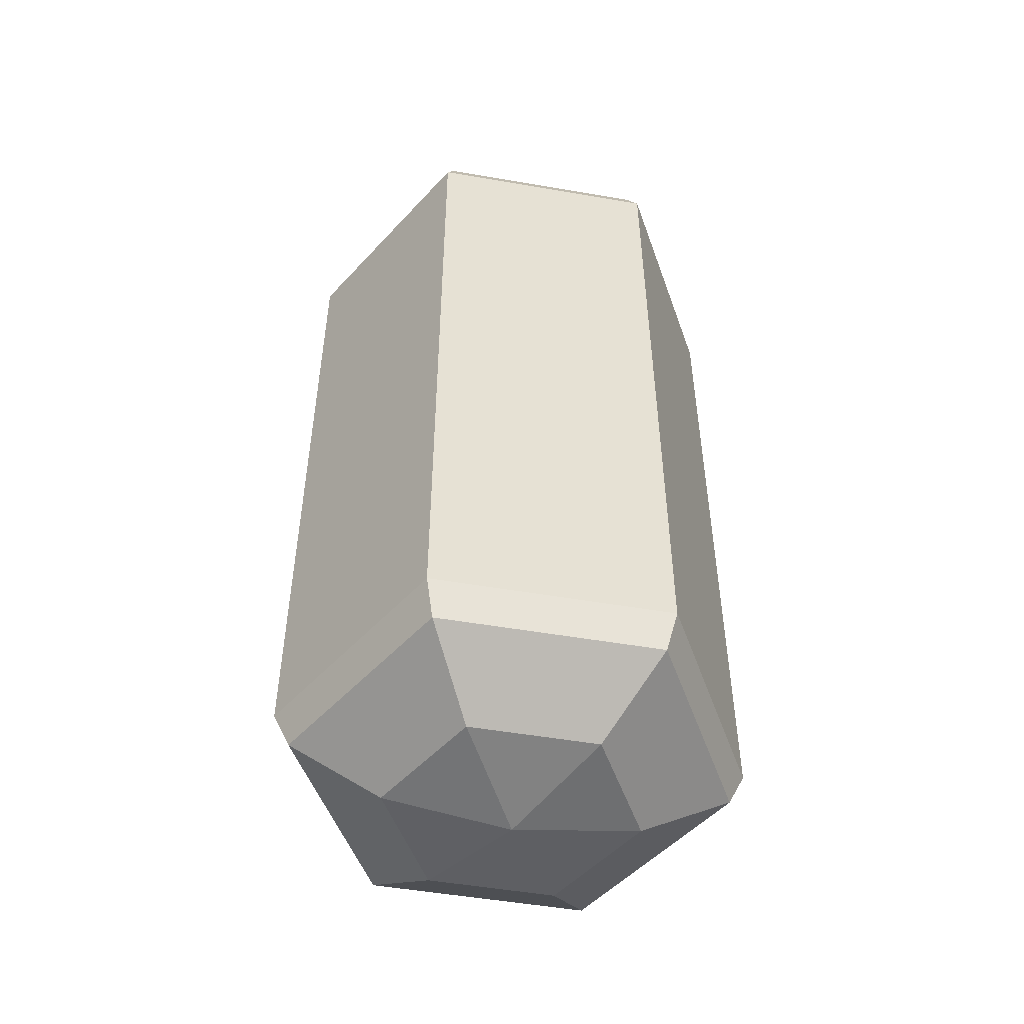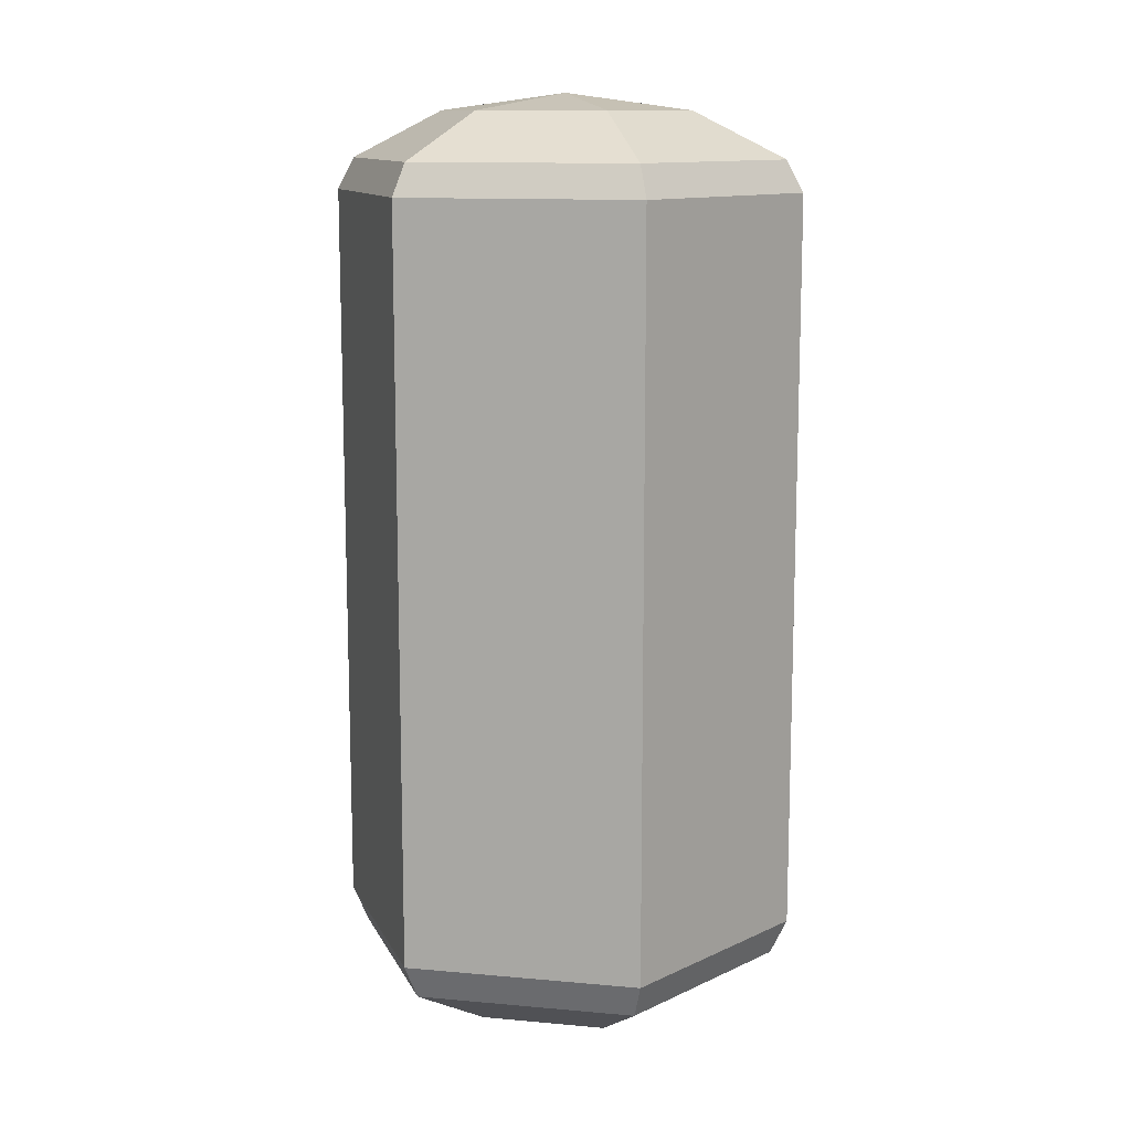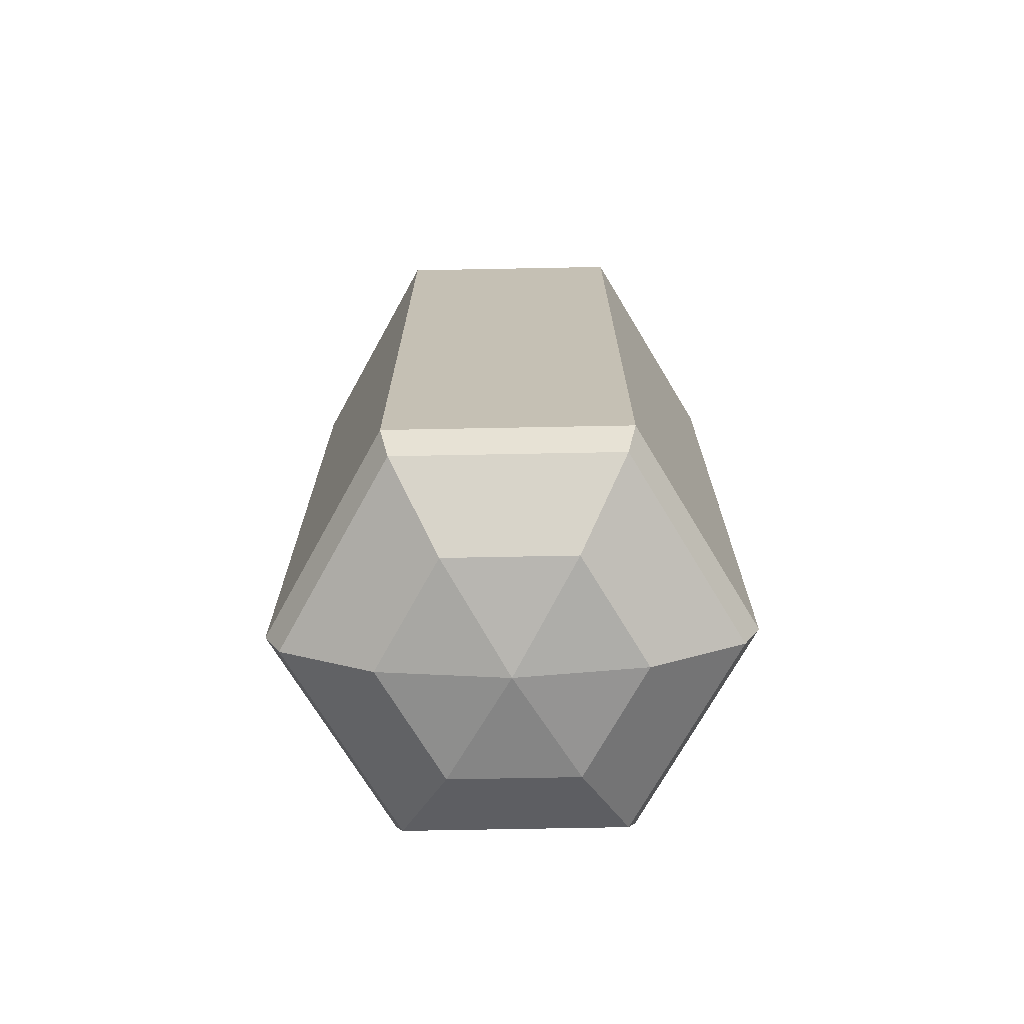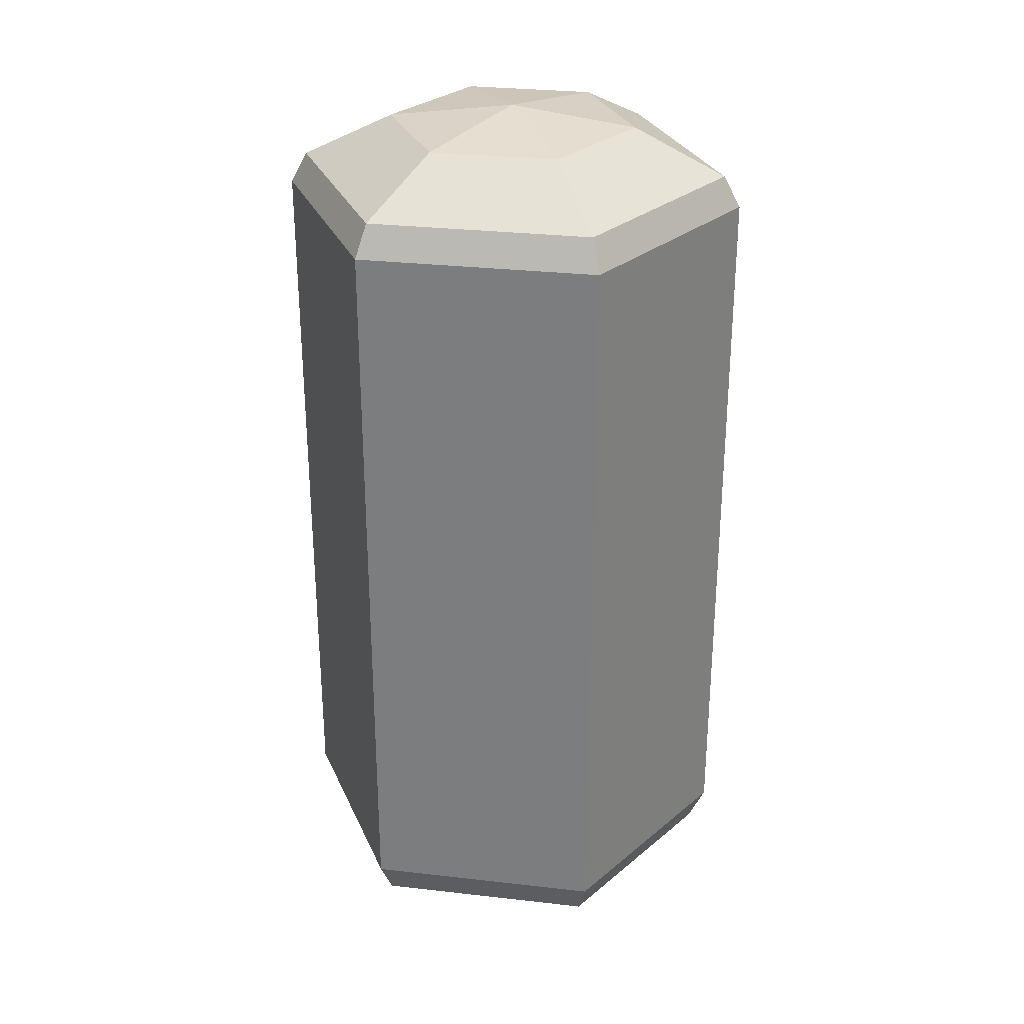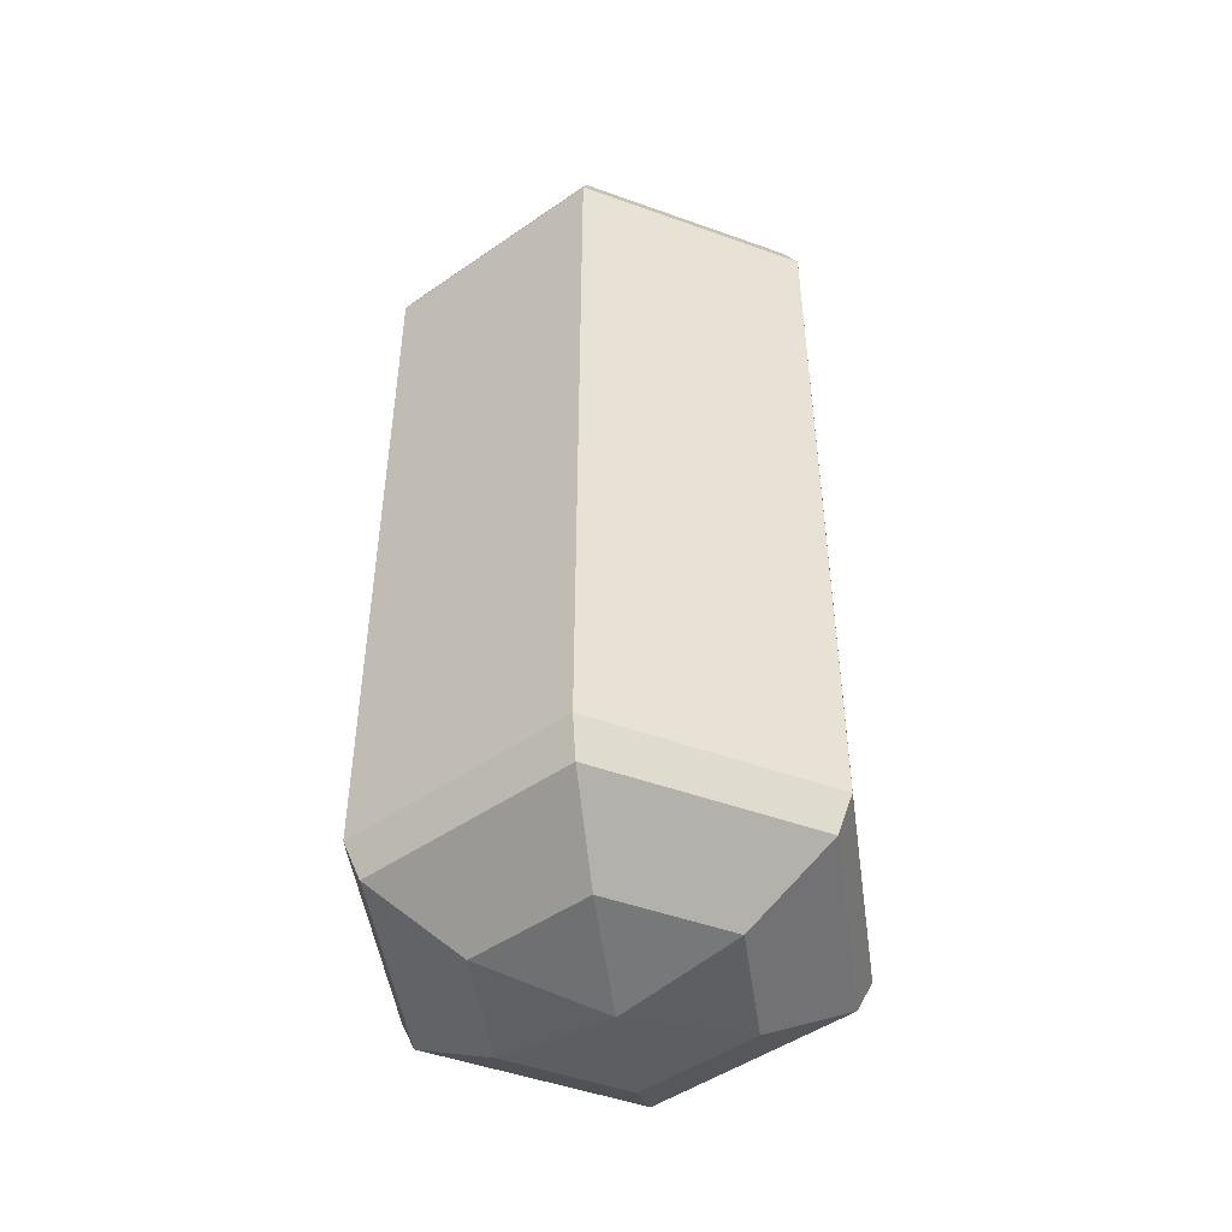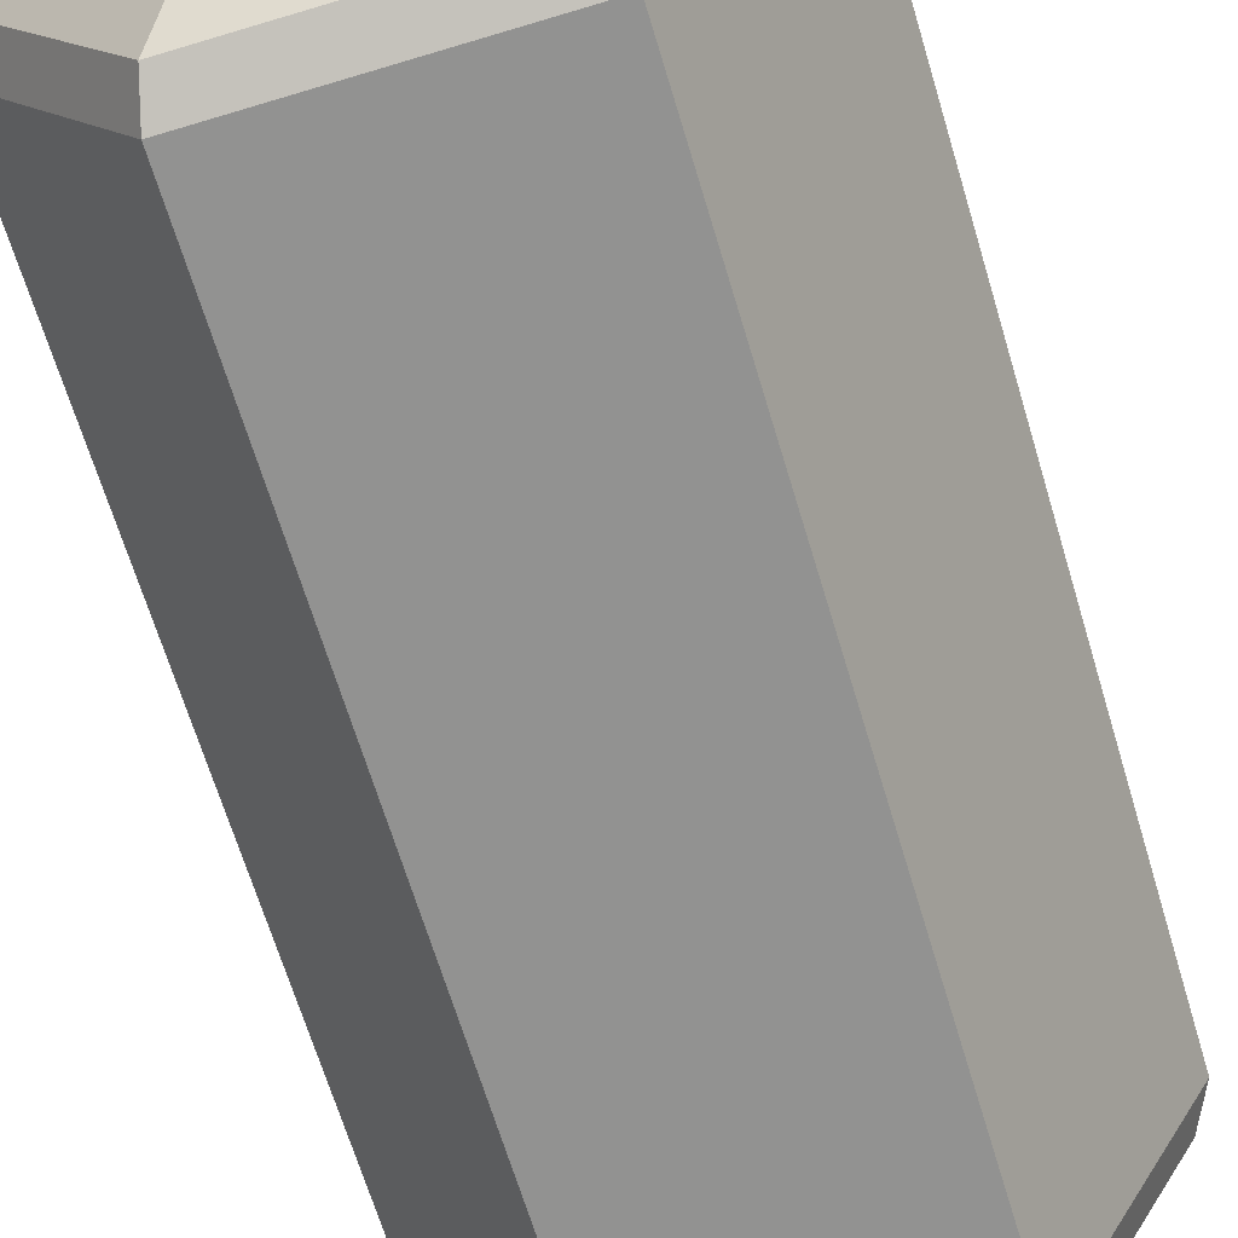
<metadata>
{"format":"obj","ext":"obj","renderer":"f3d","projection":"perspective","resolution":1024,"background":"white","views":[{"elev":-50.7,"azim":-129.1,"up":"+Z"},{"elev":12.0,"azim":13.8,"up":"+Z"},{"elev":-71.6,"azim":-57.3,"up":"+Z"},{"elev":29.4,"azim":-108.8,"up":"+Z"},{"elev":-47.9,"azim":-20.4,"up":"+Z"},{"elev":-65.6,"azim":16.6,"up":"+Y"}]}
</metadata>
<code>
o collision_arm1_arm1_mesh
v -0.01985 0.03222 0.1363
v -0.03435 0.0558 0.1225
v -0.03435 0.0558 -0.1214
v -0.01981 0.03222 -0.1371
v -3e-05 0 0.1414
v 0.01796 0.03328 0.1363
v 0.03115 0.05765 0.1224
v 0.03115 0.05765 -0.1215
v 0.01801 0.03328 -0.1371
v 0.03779 0.001064 0.1363
v 0.0655 0.001843 0.1224
v 0.0655 0.001843 -0.1215
v 0.03784 0.001064 -0.1371
v 0.01981 -0.03222 0.1363
v 0.03435 -0.0558 0.1224
v 0.03435 -0.0558 -0.1215
v 0.01985 -0.03222 -0.1371
v 2.7e-05 -0 -0.1428
v -0.01801 -0.03328 0.1363
v -0.03115 -0.05765 0.1225
v -0.03115 -0.05765 -0.1214
v -0.01797 -0.03328 -0.1371
v -0.03784 -0.001064 0.1363
v -0.0655 -0.001843 0.1225
v -0.0655 -0.001843 -0.1214
v -0.0378 -0.001064 -0.1371
v -0.03699 0.06012 0.113
v -0.03702 0.06012 -0.1108
v 0.03358 0.0621 0.113
v 0.03355 0.0621 -0.1108
v -0.001597 0.05672 0.1225
v -0.001596 0.05672 -0.1215
v 0.07058 0.001986 0.113
v 0.07055 0.001986 -0.1108
v 0.04832 0.02974 -0.1215
v 0.04832 0.02974 0.1224
v 0.03702 -0.06012 0.113
v 0.03699 -0.06012 -0.1108
v 0.04992 -0.02698 -0.1215
v 0.04992 -0.02698 0.1224
v -0.03355 -0.0621 0.113
v -0.03358 -0.0621 -0.1108
v 0.001597 -0.05672 -0.1215
v 0.001596 -0.05672 0.1225
v -0.07055 -0.001986 0.113
v -0.07058 -0.001986 -0.1107
v -0.04833 -0.02974 0.1225
v -0.04832 -0.02974 -0.1214
v -0.04992 0.02698 -0.1214
v -0.04992 0.02698 0.1225
v -0.0538 0.02907 -0.1108
v -0.05377 0.02907 0.113
v -0.05208 -0.03204 -0.1108
v -0.05205 -0.03204 0.113
v 0.001734 -0.06111 0.113
v 0.001707 -0.06111 -0.1108
v 0.0538 -0.02907 0.113
v 0.05377 -0.02907 -0.1108
v 0.05208 0.03204 0.113
v 0.05205 0.03204 -0.1108
v -0.001733 0.06111 -0.1108
v -0.001706 0.06111 0.113
f 62 7 29
f 1 5 6
f 18 4 9
f 30 59 60
f 6 7 31
f 32 8 9
f 18 9 13
f 57 38 58
f 10 11 36
f 35 12 13
f 59 11 33
f 6 5 10
f 18 13 17
f 55 42 56
f 14 15 40
f 39 16 17
f 57 15 37
f 10 5 14
f 41 53 42
f 19 20 44
f 43 21 22
f 55 20 41
f 14 5 19
f 18 17 22
f 23 24 47
f 48 25 26
f 54 24 45
f 19 5 23
f 18 22 26
f 51 27 28
f 49 3 4
f 52 2 27
f 23 5 1
f 18 26 4
f 1 2 50
f 49 28 3
f 25 51 49
f 61 29 30
f 45 50 52
f 48 46 25
f 21 53 48
f 45 51 46
f 41 47 54
f 53 45 46
f 37 44 55
f 43 42 21
f 16 56 43
f 38 55 56
f 33 40 57
f 39 38 16
f 12 58 39
f 34 57 58
f 29 36 59
f 35 34 12
f 8 60 35
f 32 30 8
f 3 61 32
f 59 34 60
f 27 31 62
f 27 61 28
f 62 31 7
f 30 29 59
f 31 2 1
f 1 6 31
f 9 4 32
f 4 3 32
f 57 37 38
f 36 7 6
f 6 10 36
f 13 9 35
f 9 8 35
f 59 36 11
f 55 41 42
f 40 11 10
f 10 14 40
f 17 13 39
f 13 12 39
f 57 40 15
f 41 54 53
f 44 15 14
f 14 19 44
f 22 17 43
f 17 16 43
f 55 44 20
f 47 20 19
f 19 23 47
f 26 22 48
f 22 21 48
f 54 47 24
f 51 52 27
f 4 26 49
f 26 25 49
f 52 50 2
f 50 24 23
f 23 1 50
f 49 51 28
f 25 46 51
f 61 62 29
f 45 24 50
f 48 53 46
f 21 42 53
f 45 52 51
f 41 20 47
f 53 54 45
f 37 15 44
f 43 56 42
f 16 38 56
f 38 37 55
f 33 11 40
f 39 58 38
f 12 34 58
f 34 33 57
f 29 7 36
f 35 60 34
f 8 30 60
f 32 61 30
f 3 28 61
f 59 33 34
f 27 2 31
f 27 62 61

</code>
